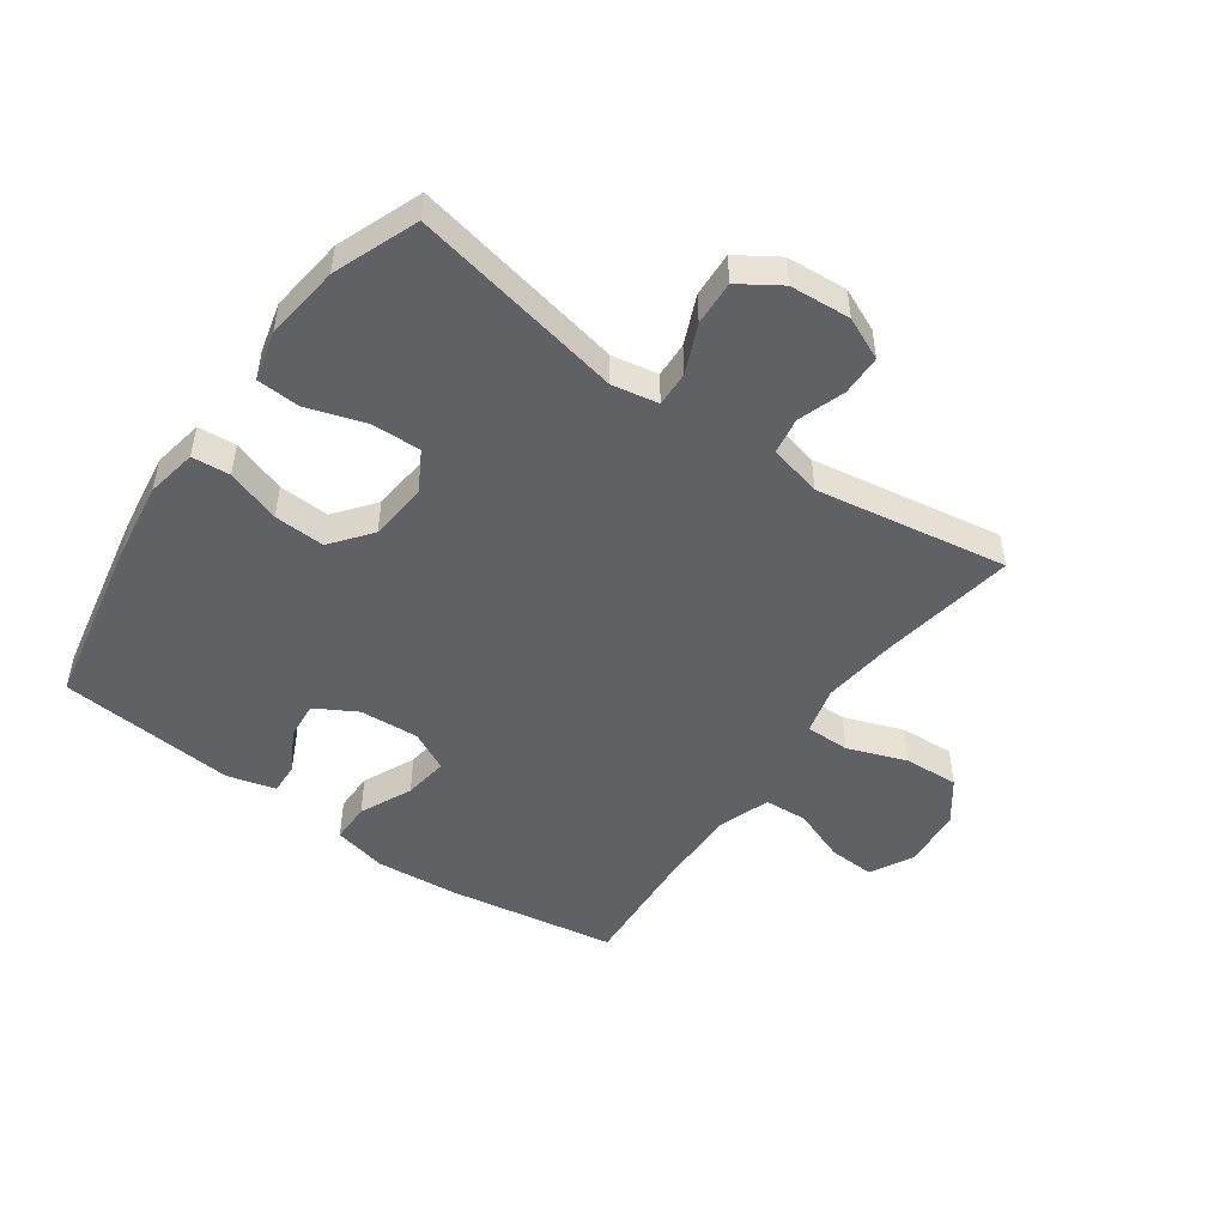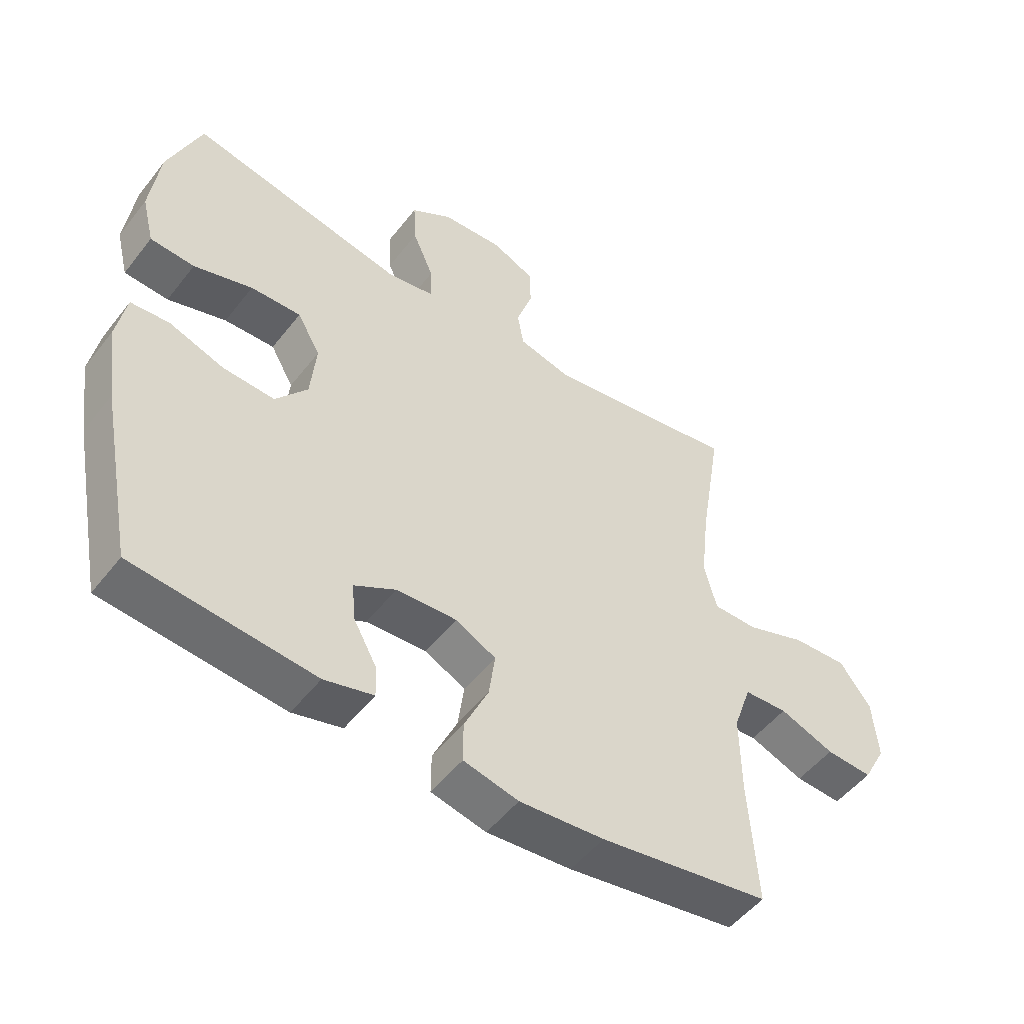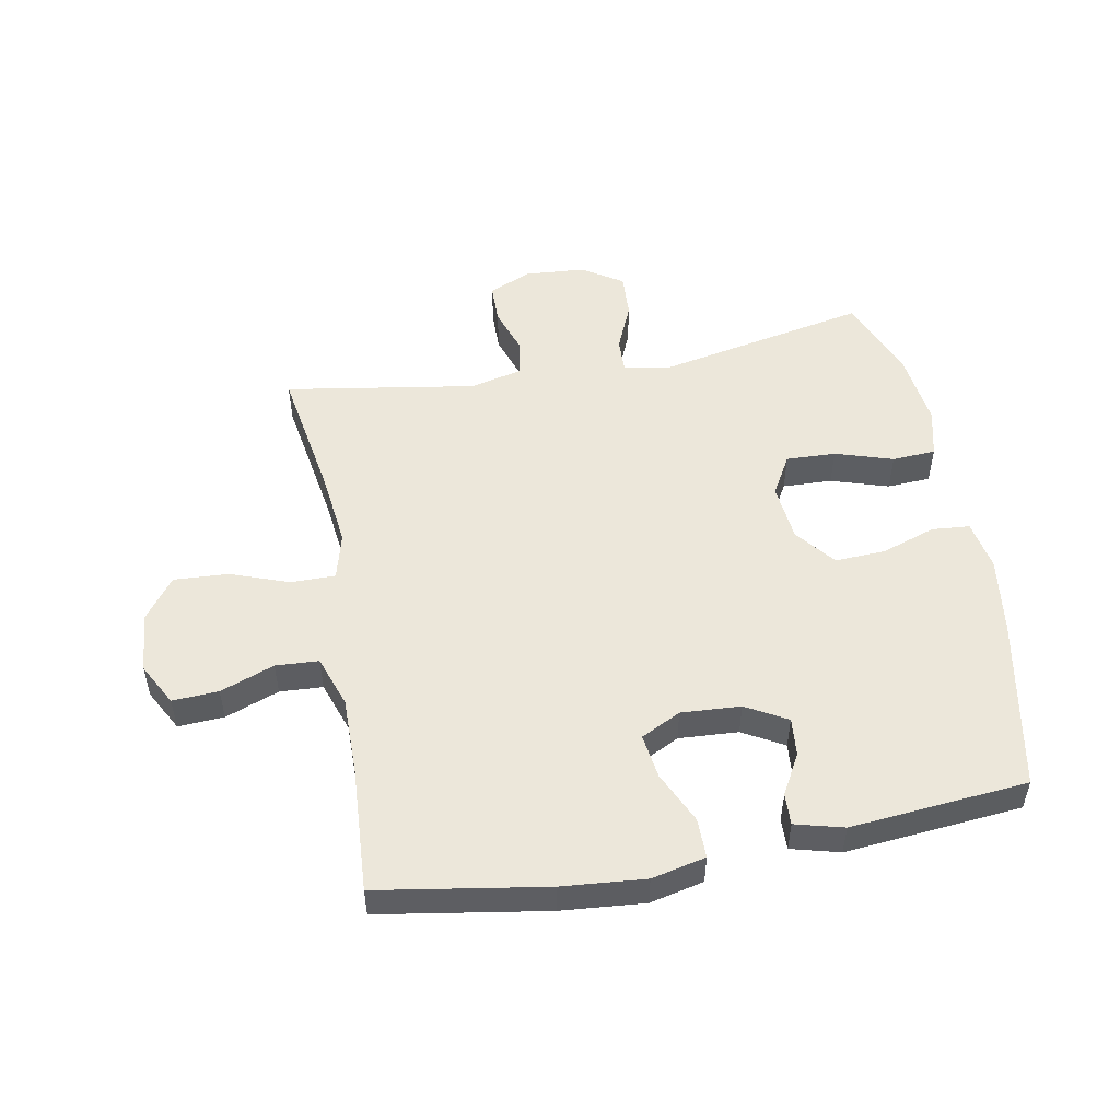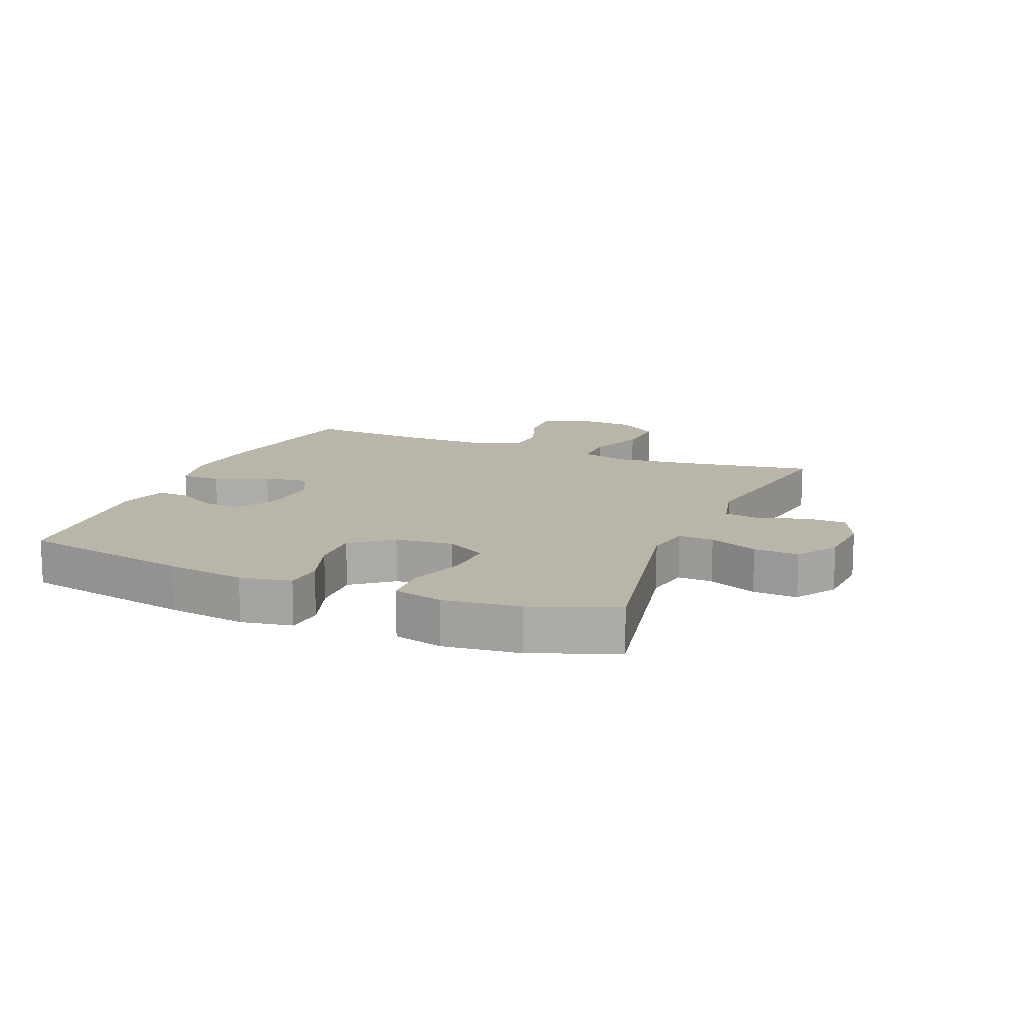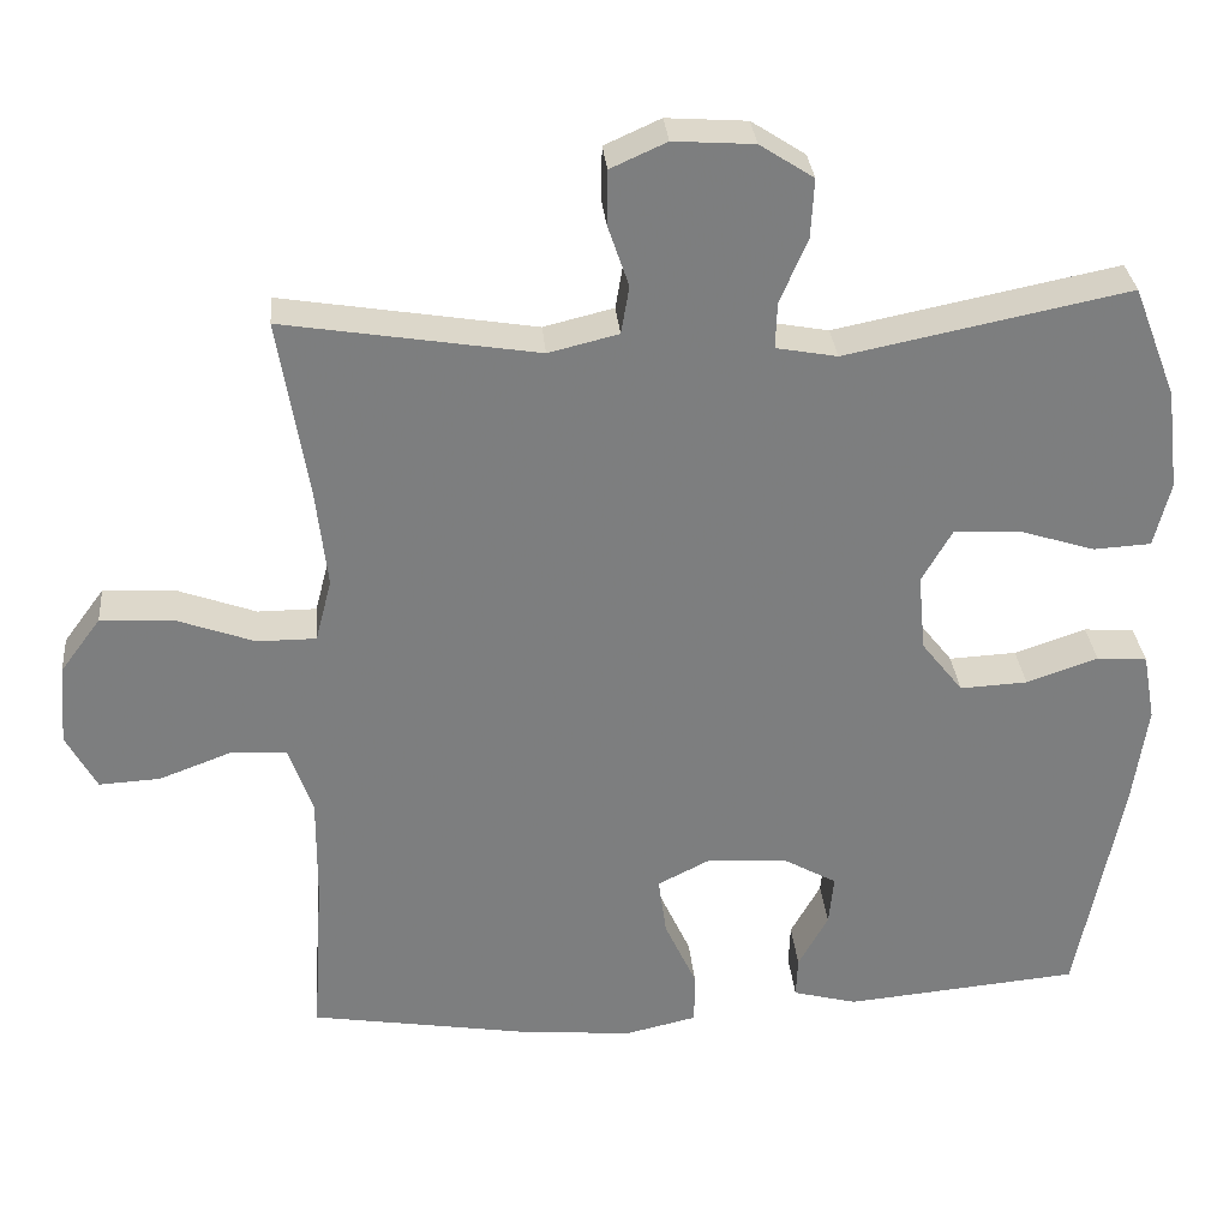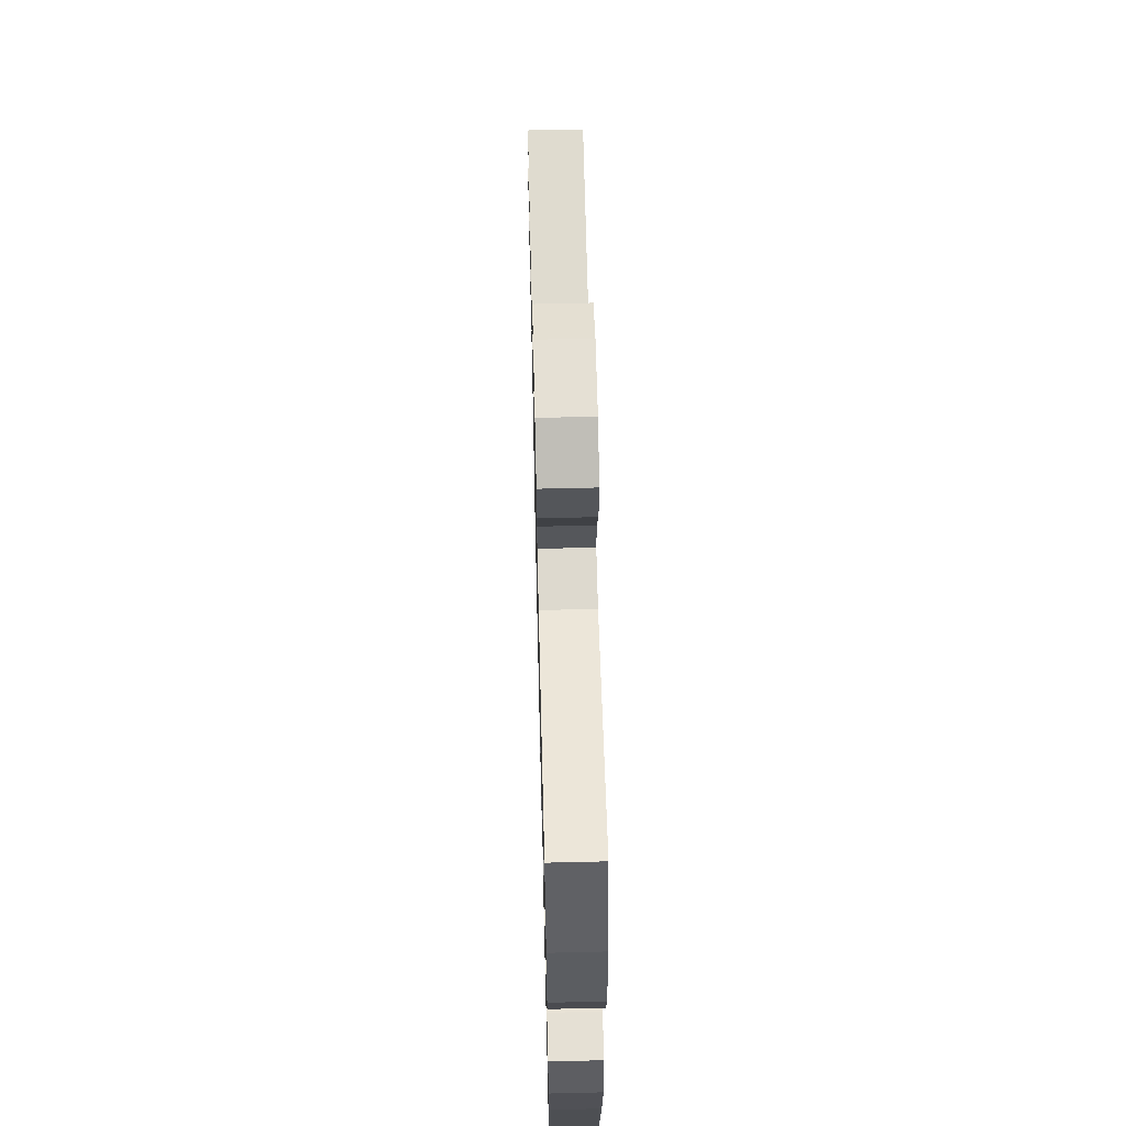
<metadata>
{"format":"obj","ext":"obj","renderer":"f3d","projection":"perspective","resolution":1024,"background":"white","views":[{"elev":-49.2,"azim":-35.3,"up":"+Y"},{"elev":-51.3,"azim":-36.7,"up":"+Z"},{"elev":51.4,"azim":169.4,"up":"+Y"},{"elev":13.6,"azim":-67.5,"up":"+Y"},{"elev":31.1,"azim":174.8,"up":"+Z"},{"elev":61.3,"azim":-91.4,"up":"+Z"}]}
</metadata>
<code>
v 0.5 0.07 -0.5
v 0.227 0.07 -0.545
v 0.091 0.07 -0.557
v 0.003 0.07 -0.537
v 0.003 0.07 -0.472
v 0.042 0.07 -0.387
v 0.052 0.07 -0.314
v -0.013 0.07 -0.281
v -0.11 0.07 -0.287
v -0.177 0.07 -0.325
v -0.171 0.07 -0.387
v -0.134 0.07 -0.454
v -0.132 0.07 -0.505
v -0.211 0.07 -0.526
v -0.5 0.07 -0.5
v -0.555 0.07 -0.218
v -0.573 0.07 -0.091
v -0.558 0.07 -0.008
v -0.496 0.07 -0.003
v -0.408 0.07 -0.033
v -0.325 0.07 -0.037
v -0.274 0.07 0.028
v -0.265 0.07 0.123
v -0.302 0.07 0.188
v -0.383 0.07 0.185
v -0.477 0.07 0.155
v -0.548 0.07 0.159
v -0.568 0.07 0.239
v -0.553 0.07 0.363
v -0.5 0.07 0.5
v -0.152 0.07 0.43
v -0.077 0.07 0.444
v -0.079 0.07 0.501
v -0.113 0.07 0.58
v -0.117 0.07 0.653
v -0.051 0.07 0.696
v 0.048 0.07 0.703
v 0.117 0.07 0.672
v 0.118 0.07 0.606
v 0.092 0.07 0.529
v 0.102 0.07 0.47
v 0.188 0.07 0.449
v 0.5 0.07 0.5
v 0.464 0.07 0.28
v 0.45 0.07 0.157
v 0.47 0.07 0.08
v 0.542 0.07 0.08
v 0.638 0.07 0.115
v 0.727 0.07 0.12
v 0.777 0.07 0.052
v 0.785 0.07 -0.047
v 0.748 0.07 -0.116
v 0.673 0.07 -0.112
v 0.585 0.07 -0.079
v 0.515 0.07 -0.083
v 0.486 0.07 -0.167
v 0.487 0.07 -0.297
v 0.5 0 -0.5
v 0.227 0 -0.545
v 0.091 0 -0.557
v 0.003 0 -0.537
v 0.003 0 -0.472
v 0.042 0 -0.387
v 0.052 0 -0.314
v -0.013 0 -0.281
v -0.11 0 -0.287
v -0.177 0 -0.325
v -0.171 0 -0.387
v -0.134 0 -0.454
v -0.132 0 -0.505
v -0.211 0 -0.526
v -0.5 0 -0.5
v -0.555 0 -0.218
v -0.573 0 -0.091
v -0.558 0 -0.008
v -0.496 0 -0.003
v -0.408 0 -0.033
v -0.325 0 -0.037
v -0.274 0 0.028
v -0.265 0 0.123
v -0.302 0 0.188
v -0.383 0 0.185
v -0.477 0 0.155
v -0.548 0 0.159
v -0.568 0 0.239
v -0.553 0 0.363
v -0.5 0 0.5
v -0.152 0 0.43
v -0.077 0 0.444
v -0.079 0 0.501
v -0.113 0 0.58
v -0.117 0 0.653
v -0.051 0 0.696
v 0.048 0 0.703
v 0.117 0 0.672
v 0.118 0 0.606
v 0.092 0 0.529
v 0.102 0 0.47
v 0.188 0 0.449
v 0.5 0 0.5
v 0.464 0 0.28
v 0.45 0 0.157
v 0.47 0 0.08
v 0.542 0 0.08
v 0.638 0 0.115
v 0.727 0 0.12
v 0.777 0 0.052
v 0.785 0 -0.047
v 0.748 0 -0.116
v 0.673 0 -0.112
v 0.585 0 -0.079
v 0.515 0 -0.083
v 0.486 0 -0.167
v 0.487 0 -0.297
f 51 52 53 54
f 51 54 55
f 50 51 55
f 47 48 49 50
f 46 47 50 55
f 42 43 44
f 41 42 44 45
f 37 38 39 40
f 37 40 41
f 36 37 41
f 33 34 35 36
f 32 33 36 41
f 31 32 41 45
f 25 26 27 28
f 24 25 28 29
f 17 18 19 20
f 17 20 21
f 16 17 21
f 15 16 21
f 14 15 21 22
f 11 12 13 14
f 10 11 14 22
f 3 4 5 6
f 3 6 7
f 57 1 2 3
f 56 57 3 7
f 46 55 56 7
f 24 29 30 31
f 23 24 31 45
f 9 10 22 23
f 8 9 23 45
f 7 8 45 46
f 111 110 109 108
f 112 111 108
f 112 108 107
f 107 106 105 104
f 112 107 104 103
f 101 100 99
f 102 101 99 98
f 97 96 95 94
f 98 97 94
f 98 94 93
f 93 92 91 90
f 98 93 90 89
f 102 98 89 88
f 85 84 83 82
f 86 85 82 81
f 77 76 75 74
f 78 77 74
f 78 74 73
f 78 73 72
f 79 78 72 71
f 71 70 69 68
f 79 71 68 67
f 63 62 61 60
f 64 63 60
f 60 59 58 114
f 64 60 114 113
f 64 113 112 103
f 88 87 86 81
f 102 88 81 80
f 80 79 67 66
f 102 80 66 65
f 103 102 65 64
f 1 58 59 2
f 2 59 60 3
f 3 60 61 4
f 4 61 62 5
f 5 62 63 6
f 6 63 64 7
f 7 64 65 8
f 8 65 66 9
f 9 66 67 10
f 10 67 68 11
f 11 68 69 12
f 12 69 70 13
f 13 70 71 14
f 14 71 72 15
f 15 72 73 16
f 16 73 74 17
f 17 74 75 18
f 18 75 76 19
f 19 76 77 20
f 20 77 78 21
f 21 78 79 22
f 22 79 80 23
f 23 80 81 24
f 24 81 82 25
f 25 82 83 26
f 26 83 84 27
f 27 84 85 28
f 28 85 86 29
f 29 86 87 30
f 30 87 88 31
f 31 88 89 32
f 32 89 90 33
f 33 90 91 34
f 34 91 92 35
f 35 92 93 36
f 36 93 94 37
f 37 94 95 38
f 38 95 96 39
f 39 96 97 40
f 40 97 98 41
f 41 98 99 42
f 42 99 100 43
f 43 100 101 44
f 44 101 102 45
f 45 102 103 46
f 46 103 104 47
f 47 104 105 48
f 48 105 106 49
f 49 106 107 50
f 50 107 108 51
f 51 108 109 52
f 52 109 110 53
f 53 110 111 54
f 54 111 112 55
f 55 112 113 56
f 56 113 114 57
f 57 114 58 1

</code>
